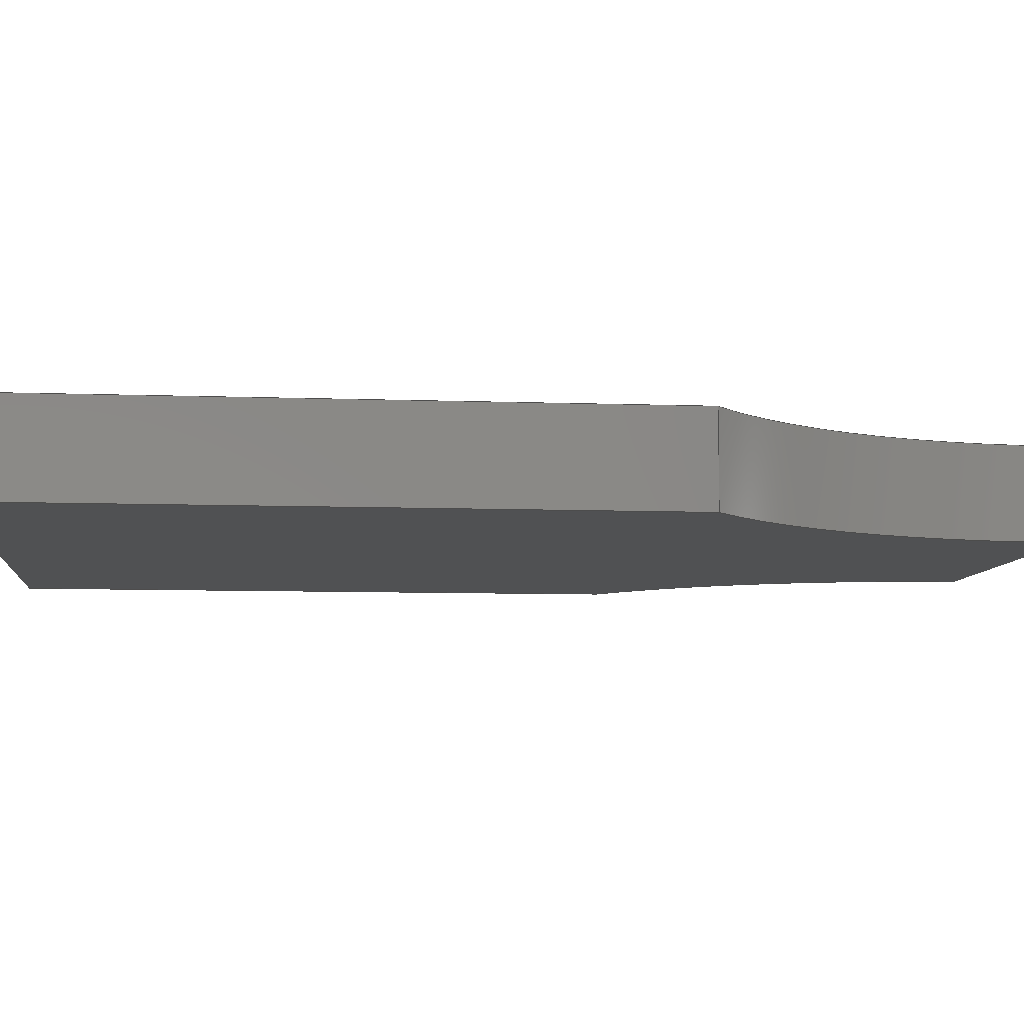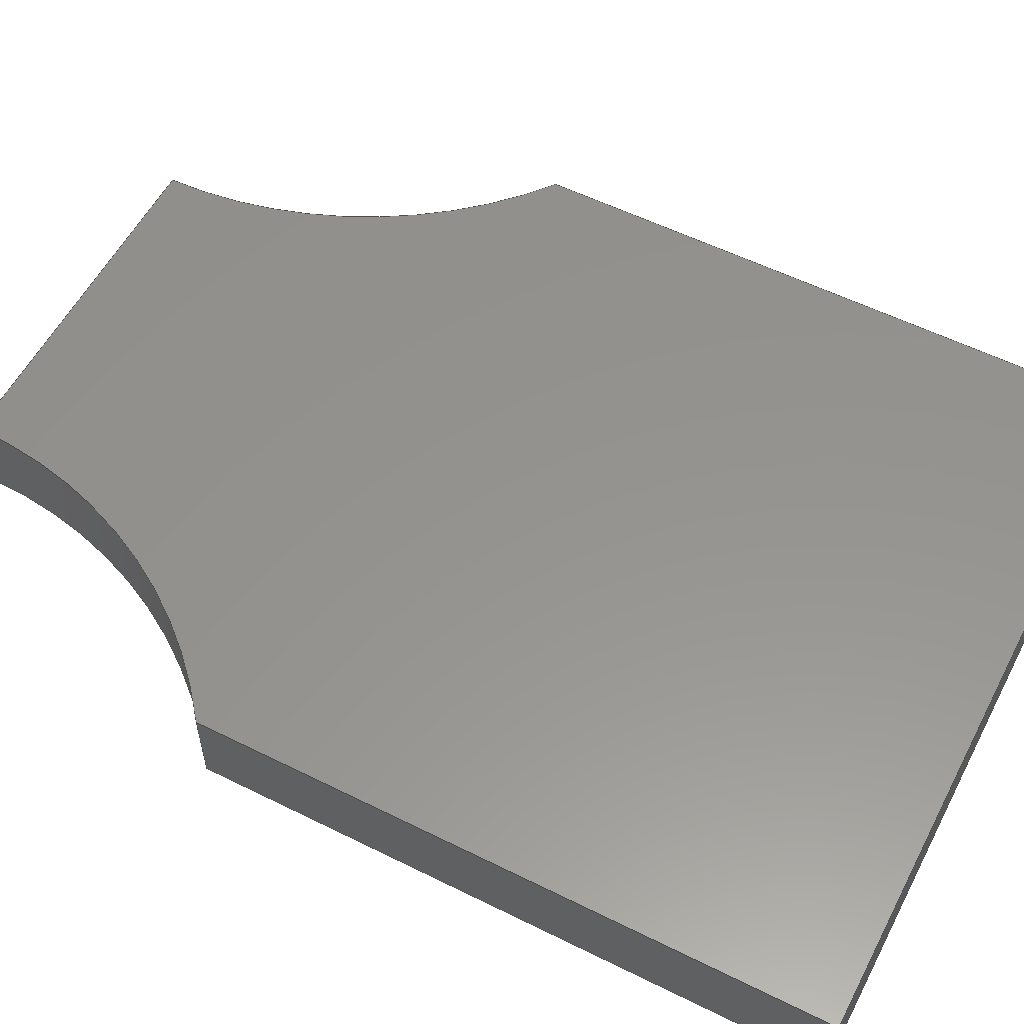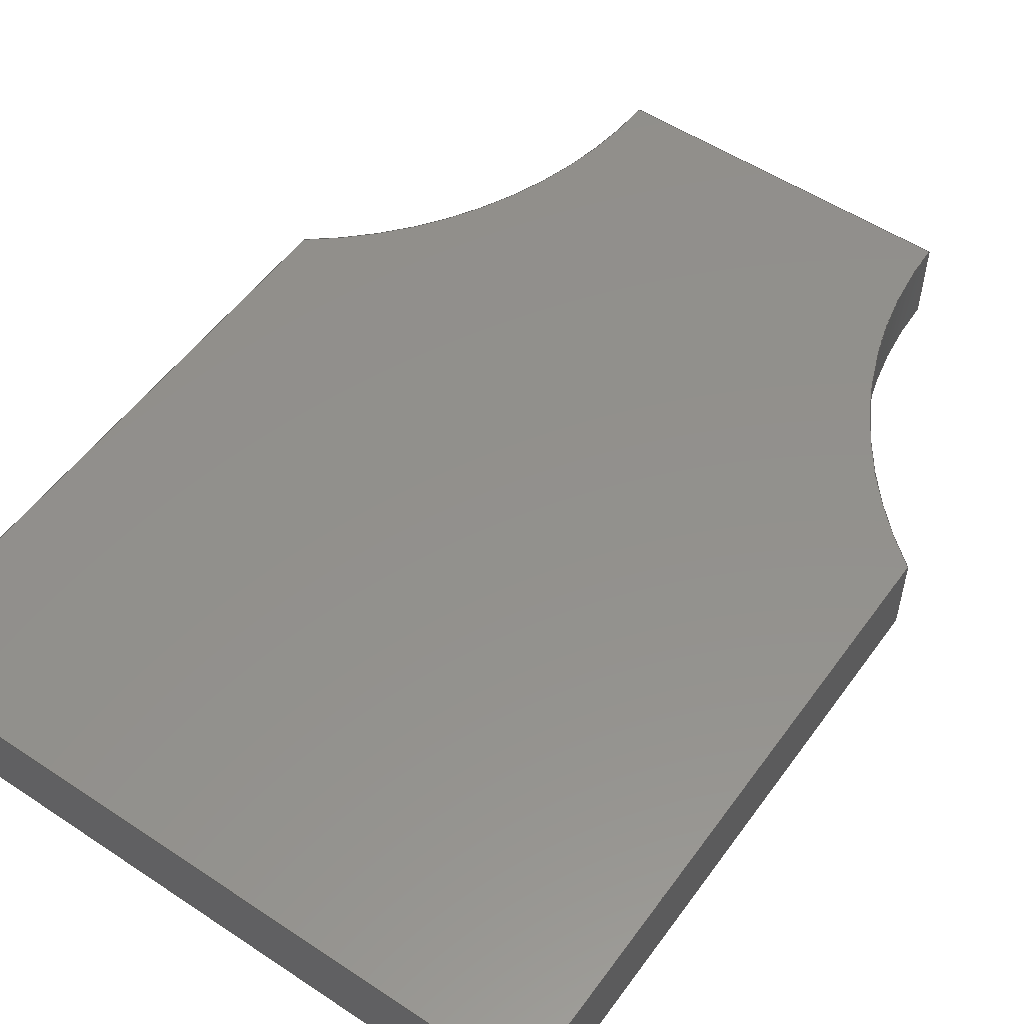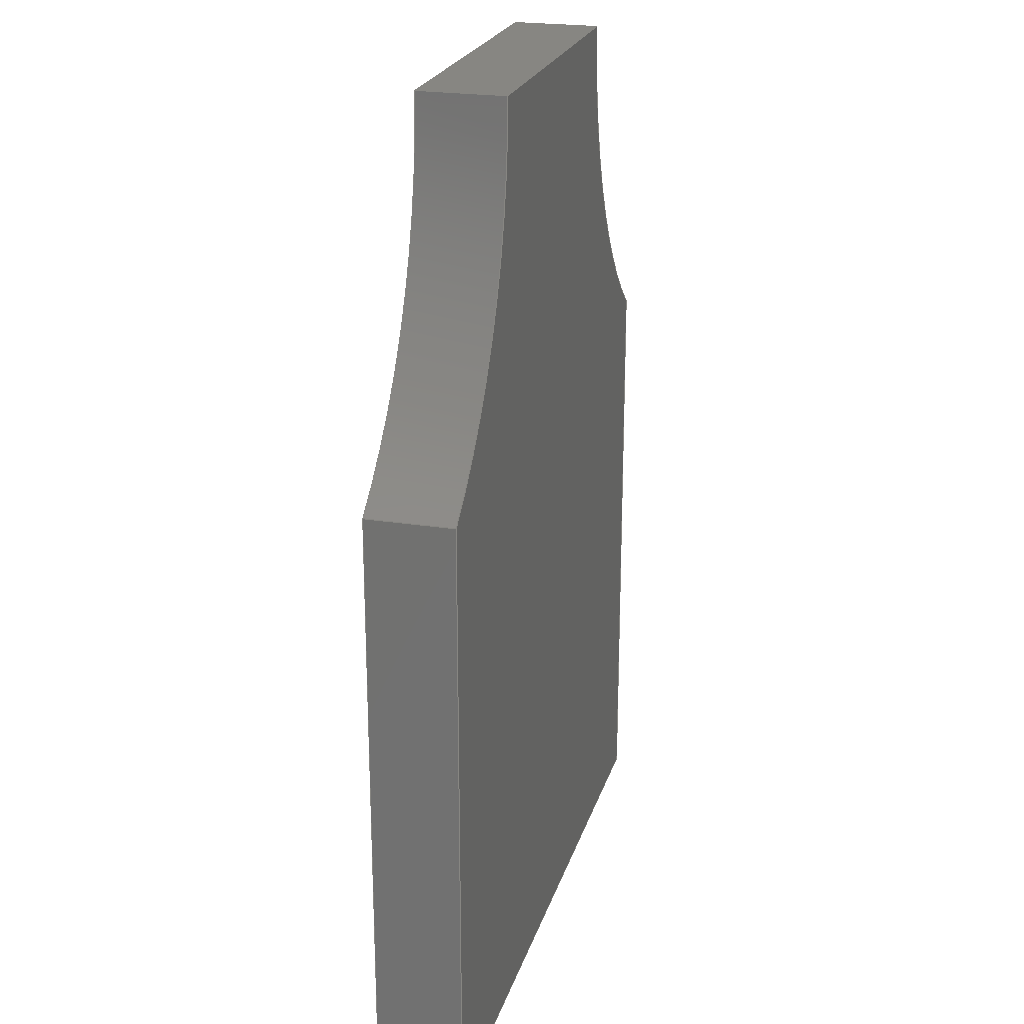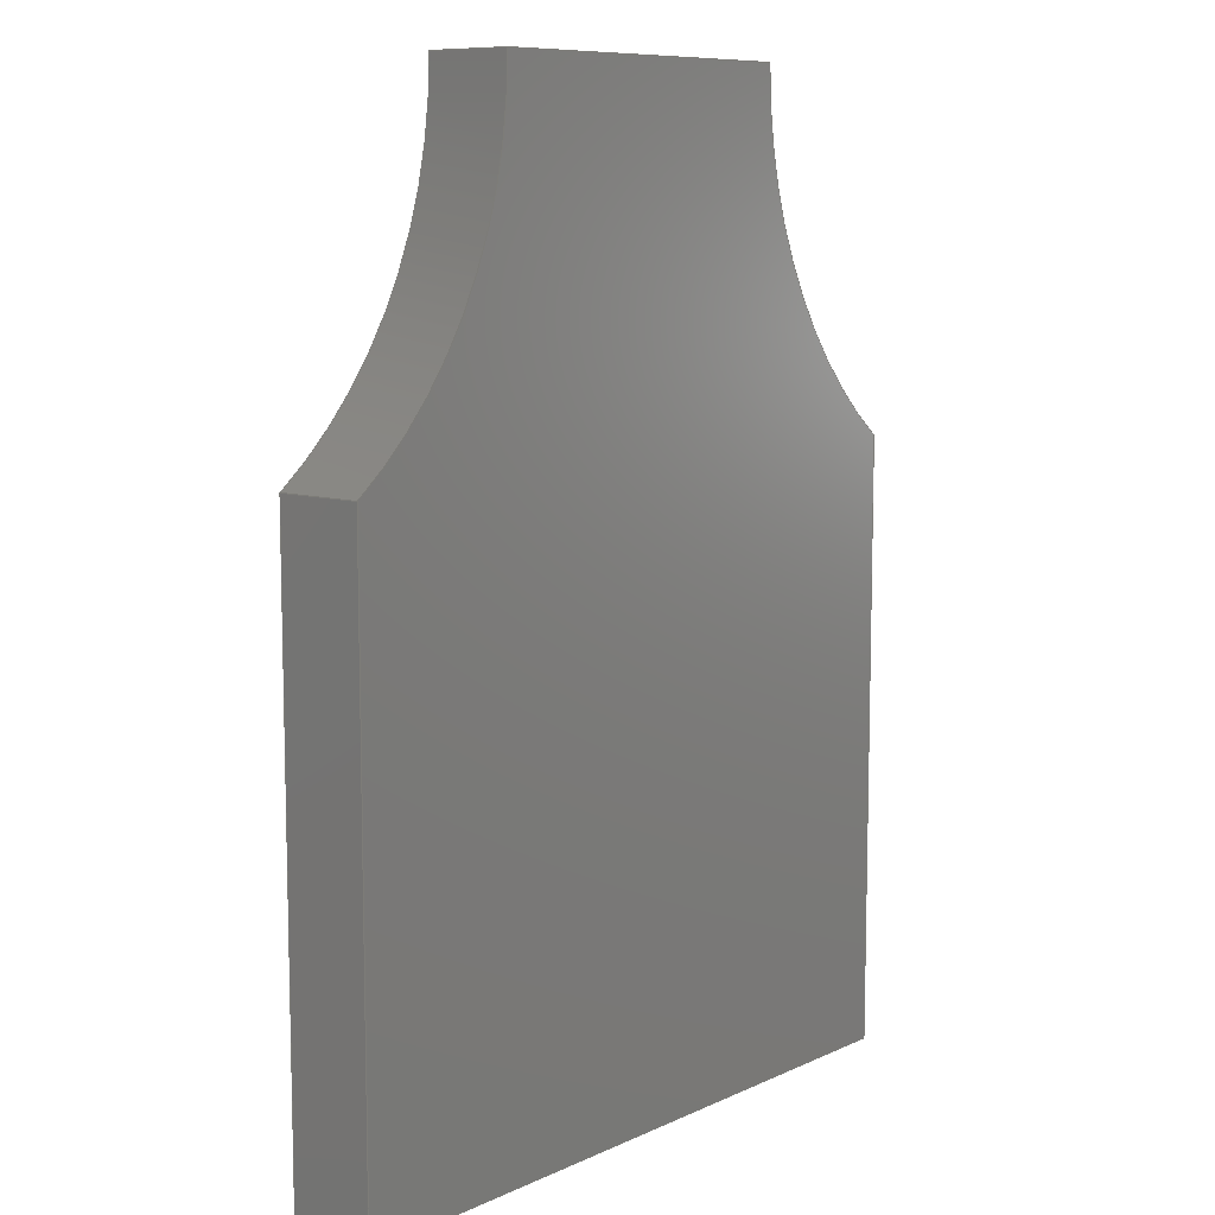
<metadata>
{"format":"step","ext":"step","renderer":"f3d","projection":"perspective","resolution":1024,"background":"white","views":[{"elev":-7.4,"azim":-96.2,"up":"+Y"},{"elev":56.7,"azim":117.4,"up":"+Y"},{"elev":53.9,"azim":-144.8,"up":"+Y"},{"elev":22.9,"azim":-74.8,"up":"+Z"},{"elev":9.3,"azim":130.3,"up":"+Z"}]}
</metadata>
<code>
ISO-10303-21;
DATA;
#1=MECHANICAL_DESIGN_GEOMETRIC_PRESENTATION_REPRESENTATION('',(#4),#244);
#2=SHAPE_REPRESENTATION_RELATIONSHIP('SRR','None',#251,#3);
#3=ADVANCED_BREP_SHAPE_REPRESENTATION('',(#5),#243);
#4=STYLED_ITEM('',(#261),#5);
#5=MANIFOLD_SOLID_BREP('Body1',#136);
#6=CYLINDRICAL_SURFACE('',#154,5);
#7=CYLINDRICAL_SURFACE('',#157,5);
#8=FACE_OUTER_BOUND('',#16,.T.);
#9=FACE_OUTER_BOUND('',#17,.T.);
#10=FACE_OUTER_BOUND('',#18,.T.);
#11=FACE_OUTER_BOUND('',#19,.T.);
#12=FACE_OUTER_BOUND('',#20,.T.);
#13=FACE_OUTER_BOUND('',#21,.T.);
#14=FACE_OUTER_BOUND('',#22,.T.);
#15=FACE_OUTER_BOUND('',#23,.T.);
#16=EDGE_LOOP('',(#86,#87,#88,#89,#90,#91));
#17=EDGE_LOOP('',(#92,#93,#94,#95));
#18=EDGE_LOOP('',(#96,#97,#98,#99));
#19=EDGE_LOOP('',(#100,#101,#102,#103));
#20=EDGE_LOOP('',(#104,#105,#106,#107));
#21=EDGE_LOOP('',(#108,#109,#110,#111));
#22=EDGE_LOOP('',(#112,#113,#114,#115));
#23=EDGE_LOOP('',(#116,#117,#118,#119,#120,#121));
#24=CIRCLE('',#151,5);
#25=CIRCLE('',#152,5);
#26=CIRCLE('',#155,5);
#27=CIRCLE('',#158,5);
#28=LINE('',#206,#42);
#29=LINE('',#208,#43);
#30=LINE('',#212,#44);
#31=LINE('',#215,#45);
#32=LINE('',#218,#46);
#33=LINE('',#220,#47);
#34=LINE('',#221,#48);
#35=LINE('',#225,#49);
#36=LINE('',#228,#50);
#37=LINE('',#229,#51);
#38=LINE('',#233,#52);
#39=LINE('',#236,#53);
#40=LINE('',#237,#54);
#41=LINE('',#239,#55);
#42=VECTOR('',#166,1);
#43=VECTOR('',#167,1);
#44=VECTOR('',#170,1);
#45=VECTOR('',#173,1);
#46=VECTOR('',#176,1);
#47=VECTOR('',#177,1);
#48=VECTOR('',#178,1);
#49=VECTOR('',#183,1);
#50=VECTOR('',#186,1);
#51=VECTOR('',#187,1);
#52=VECTOR('',#192,1);
#53=VECTOR('',#195,1);
#54=VECTOR('',#196,1);
#55=VECTOR('',#199,1);
#56=VERTEX_POINT('',#204);
#57=VERTEX_POINT('',#205);
#58=VERTEX_POINT('',#207);
#59=VERTEX_POINT('',#209);
#60=VERTEX_POINT('',#211);
#61=VERTEX_POINT('',#213);
#62=VERTEX_POINT('',#217);
#63=VERTEX_POINT('',#219);
#64=VERTEX_POINT('',#223);
#65=VERTEX_POINT('',#227);
#66=VERTEX_POINT('',#231);
#67=VERTEX_POINT('',#235);
#68=EDGE_CURVE('',#56,#57,#28,.T.);
#69=EDGE_CURVE('',#57,#58,#29,.T.);
#70=EDGE_CURVE('',#58,#59,#24,.T.);
#71=EDGE_CURVE('',#59,#60,#30,.T.);
#72=EDGE_CURVE('',#60,#61,#25,.T.);
#73=EDGE_CURVE('',#61,#56,#31,.T.);
#74=EDGE_CURVE('',#62,#57,#32,.T.);
#75=EDGE_CURVE('',#63,#62,#33,.T.);
#76=EDGE_CURVE('',#58,#63,#34,.T.);
#77=EDGE_CURVE('',#64,#63,#26,.T.);
#78=EDGE_CURVE('',#59,#64,#35,.T.);
#79=EDGE_CURVE('',#65,#64,#36,.T.);
#80=EDGE_CURVE('',#60,#65,#37,.T.);
#81=EDGE_CURVE('',#66,#65,#27,.T.);
#82=EDGE_CURVE('',#61,#66,#38,.T.);
#83=EDGE_CURVE('',#67,#66,#39,.T.);
#84=EDGE_CURVE('',#56,#67,#40,.T.);
#85=EDGE_CURVE('',#62,#67,#41,.T.);
#86=ORIENTED_EDGE('',*,*,#68,.T.);
#87=ORIENTED_EDGE('',*,*,#69,.T.);
#88=ORIENTED_EDGE('',*,*,#70,.T.);
#89=ORIENTED_EDGE('',*,*,#71,.T.);
#90=ORIENTED_EDGE('',*,*,#72,.T.);
#91=ORIENTED_EDGE('',*,*,#73,.T.);
#92=ORIENTED_EDGE('',*,*,#74,.F.);
#93=ORIENTED_EDGE('',*,*,#75,.F.);
#94=ORIENTED_EDGE('',*,*,#76,.F.);
#95=ORIENTED_EDGE('',*,*,#69,.F.);
#96=ORIENTED_EDGE('',*,*,#76,.T.);
#97=ORIENTED_EDGE('',*,*,#77,.F.);
#98=ORIENTED_EDGE('',*,*,#78,.F.);
#99=ORIENTED_EDGE('',*,*,#70,.F.);
#100=ORIENTED_EDGE('',*,*,#78,.T.);
#101=ORIENTED_EDGE('',*,*,#79,.F.);
#102=ORIENTED_EDGE('',*,*,#80,.F.);
#103=ORIENTED_EDGE('',*,*,#71,.F.);
#104=ORIENTED_EDGE('',*,*,#80,.T.);
#105=ORIENTED_EDGE('',*,*,#81,.F.);
#106=ORIENTED_EDGE('',*,*,#82,.F.);
#107=ORIENTED_EDGE('',*,*,#72,.F.);
#108=ORIENTED_EDGE('',*,*,#82,.T.);
#109=ORIENTED_EDGE('',*,*,#83,.F.);
#110=ORIENTED_EDGE('',*,*,#84,.F.);
#111=ORIENTED_EDGE('',*,*,#73,.F.);
#112=ORIENTED_EDGE('',*,*,#84,.T.);
#113=ORIENTED_EDGE('',*,*,#85,.F.);
#114=ORIENTED_EDGE('',*,*,#74,.T.);
#115=ORIENTED_EDGE('',*,*,#68,.F.);
#116=ORIENTED_EDGE('',*,*,#85,.T.);
#117=ORIENTED_EDGE('',*,*,#83,.T.);
#118=ORIENTED_EDGE('',*,*,#81,.T.);
#119=ORIENTED_EDGE('',*,*,#79,.T.);
#120=ORIENTED_EDGE('',*,*,#77,.T.);
#121=ORIENTED_EDGE('',*,*,#75,.T.);
#122=PLANE('',#150);
#123=PLANE('',#153);
#124=PLANE('',#156);
#125=PLANE('',#159);
#126=PLANE('',#160);
#127=PLANE('',#161);
#128=ADVANCED_FACE('',(#8),#122,.F.);
#129=ADVANCED_FACE('',(#9),#123,.T.);
#130=ADVANCED_FACE('',(#10),#6,.F.);
#131=ADVANCED_FACE('',(#11),#124,.T.);
#132=ADVANCED_FACE('',(#12),#7,.F.);
#133=ADVANCED_FACE('',(#13),#125,.T.);
#134=ADVANCED_FACE('',(#14),#126,.T.);
#135=ADVANCED_FACE('',(#15),#127,.T.);
#136=CLOSED_SHELL('',(#128,#129,#130,#131,#132,#133,#134,#135));
#137=DERIVED_UNIT_ELEMENT(#139,1);
#138=DERIVED_UNIT_ELEMENT(#246,3);
#139=(
MASS_UNIT()
NAMED_UNIT(*)
SI_UNIT(.KILO.,.GRAM.)
);
#140=DERIVED_UNIT((#137,#138));
#141=MEASURE_REPRESENTATION_ITEM('density measure',
POSITIVE_RATIO_MEASURE(7850),#140);
#142=PROPERTY_DEFINITION_REPRESENTATION(#147,#144);
#143=PROPERTY_DEFINITION_REPRESENTATION(#148,#145);
#144=REPRESENTATION('material name',(#146),#243);
#145=REPRESENTATION('density',(#141),#243);
#146=DESCRIPTIVE_REPRESENTATION_ITEM('Steel','Steel');
#147=PROPERTY_DEFINITION('material property','material name',#253);
#148=PROPERTY_DEFINITION('material property','density of part',#253);
#149=AXIS2_PLACEMENT_3D('placement',#202,#162,#163);
#150=AXIS2_PLACEMENT_3D('',#203,#164,#165);
#151=AXIS2_PLACEMENT_3D('',#210,#168,#169);
#152=AXIS2_PLACEMENT_3D('',#214,#171,#172);
#153=AXIS2_PLACEMENT_3D('',#216,#174,#175);
#154=AXIS2_PLACEMENT_3D('',#222,#179,#180);
#155=AXIS2_PLACEMENT_3D('',#224,#181,#182);
#156=AXIS2_PLACEMENT_3D('',#226,#184,#185);
#157=AXIS2_PLACEMENT_3D('',#230,#188,#189);
#158=AXIS2_PLACEMENT_3D('',#232,#190,#191);
#159=AXIS2_PLACEMENT_3D('',#234,#193,#194);
#160=AXIS2_PLACEMENT_3D('',#238,#197,#198);
#161=AXIS2_PLACEMENT_3D('',#240,#200,#201);
#162=DIRECTION('axis',(0,0,1));
#163=DIRECTION('refdir',(1,0,0));
#164=DIRECTION('center_axis',(0,1,0));
#165=DIRECTION('ref_axis',(1,0,0));
#166=DIRECTION('',(1,0,0));
#167=DIRECTION('',(0,0,1));
#168=DIRECTION('center_axis',(0,1,0));
#169=DIRECTION('ref_axis',(-0.6,0,-0.8));
#170=DIRECTION('',(-1,0,0));
#171=DIRECTION('center_axis',(0,1,0));
#172=DIRECTION('ref_axis',(1,0,3.553e-16));
#173=DIRECTION('',(0,0,-1));
#174=DIRECTION('center_axis',(1,0,0));
#175=DIRECTION('ref_axis',(0,0,-1));
#176=DIRECTION('',(0,-1,0));
#177=DIRECTION('',(0,0,-1));
#178=DIRECTION('',(0,1,0));
#179=DIRECTION('center_axis',(0,1,0));
#180=DIRECTION('ref_axis',(-0.6,0,-0.8));
#181=DIRECTION('center_axis',(0,-1,0));
#182=DIRECTION('ref_axis',(-0.6,0,-0.8));
#183=DIRECTION('',(0,1,0));
#184=DIRECTION('center_axis',(0,0,1));
#185=DIRECTION('ref_axis',(1,0,0));
#186=DIRECTION('',(1,0,0));
#187=DIRECTION('',(0,1,0));
#188=DIRECTION('center_axis',(0,1,0));
#189=DIRECTION('ref_axis',(1,0,3.553e-16));
#190=DIRECTION('center_axis',(0,-1,0));
#191=DIRECTION('ref_axis',(1,0,3.553e-16));
#192=DIRECTION('',(0,1,0));
#193=DIRECTION('center_axis',(-1,0,0));
#194=DIRECTION('ref_axis',(0,0,1));
#195=DIRECTION('',(0,0,1));
#196=DIRECTION('',(0,1,0));
#197=DIRECTION('center_axis',(0,0,-1));
#198=DIRECTION('ref_axis',(-1,0,0));
#199=DIRECTION('',(-1,0,0));
#200=DIRECTION('center_axis',(0,1,0));
#201=DIRECTION('ref_axis',(1,0,0));
#202=CARTESIAN_POINT('',(0,0,0));
#203=CARTESIAN_POINT('Origin',(0,-0.5,-17.5));
#204=CARTESIAN_POINT('',(-4,-0.5,-23));
#205=CARTESIAN_POINT('',(4,-0.5,-23));
#206=CARTESIAN_POINT('',(4,-0.5,-23));
#207=CARTESIAN_POINT('',(4,-0.5,-16));
#208=CARTESIAN_POINT('',(4,-0.5,-16));
#209=CARTESIAN_POINT('',(2,-0.5,-12));
#210=CARTESIAN_POINT('Origin',(7,-0.5,-12));
#211=CARTESIAN_POINT('',(-2,-0.5,-12));
#212=CARTESIAN_POINT('',(-2,-0.5,-12));
#213=CARTESIAN_POINT('',(-4,-0.5,-16));
#214=CARTESIAN_POINT('Origin',(-7,-0.5,-12));
#215=CARTESIAN_POINT('',(-4,-0.5,-23));
#216=CARTESIAN_POINT('Origin',(4,0,-16));
#217=CARTESIAN_POINT('',(4,0.5,-23));
#218=CARTESIAN_POINT('',(4,0,-23));
#219=CARTESIAN_POINT('',(4,0.5,-16));
#220=CARTESIAN_POINT('',(4,0.5,-16));
#221=CARTESIAN_POINT('',(4,0,-16));
#222=CARTESIAN_POINT('Origin',(7,0,-12));
#223=CARTESIAN_POINT('',(2,0.5,-12));
#224=CARTESIAN_POINT('Origin',(7,0.5,-12));
#225=CARTESIAN_POINT('',(2,0,-12));
#226=CARTESIAN_POINT('Origin',(-2,0,-12));
#227=CARTESIAN_POINT('',(-2,0.5,-12));
#228=CARTESIAN_POINT('',(-2,0.5,-12));
#229=CARTESIAN_POINT('',(-2,0,-12));
#230=CARTESIAN_POINT('Origin',(-7,0,-12));
#231=CARTESIAN_POINT('',(-4,0.5,-16));
#232=CARTESIAN_POINT('Origin',(-7,0.5,-12));
#233=CARTESIAN_POINT('',(-4,0,-16));
#234=CARTESIAN_POINT('Origin',(-4,0,-23));
#235=CARTESIAN_POINT('',(-4,0.5,-23));
#236=CARTESIAN_POINT('',(-4,0.5,-23));
#237=CARTESIAN_POINT('',(-4,0,-23));
#238=CARTESIAN_POINT('Origin',(4,0,-23));
#239=CARTESIAN_POINT('',(4,0.5,-23));
#240=CARTESIAN_POINT('Origin',(0,0.5,-17.5));
#241=UNCERTAINTY_MEASURE_WITH_UNIT(LENGTH_MEASURE(0.001),#245,
'DISTANCE_ACCURACY_VALUE',
'Maximum model space distance between geometric entities at asserted c
onnectivities');
#242=UNCERTAINTY_MEASURE_WITH_UNIT(LENGTH_MEASURE(0.001),#245,
'DISTANCE_ACCURACY_VALUE',
'Maximum model space distance between geometric entities at asserted c
onnectivities');
#243=(
GEOMETRIC_REPRESENTATION_CONTEXT(3)
GLOBAL_UNCERTAINTY_ASSIGNED_CONTEXT((#241))
GLOBAL_UNIT_ASSIGNED_CONTEXT((#245,#247,#248))
REPRESENTATION_CONTEXT('','3D')
);
#244=(
GEOMETRIC_REPRESENTATION_CONTEXT(3)
GLOBAL_UNCERTAINTY_ASSIGNED_CONTEXT((#242))
GLOBAL_UNIT_ASSIGNED_CONTEXT((#245,#247,#248))
REPRESENTATION_CONTEXT('','3D')
);
#245=(
LENGTH_UNIT()
NAMED_UNIT(*)
SI_UNIT(.CENTI.,.METRE.)
);
#246=(
LENGTH_UNIT()
NAMED_UNIT(*)
SI_UNIT($,.METRE.)
);
#247=(
NAMED_UNIT(*)
PLANE_ANGLE_UNIT()
SI_UNIT($,.RADIAN.)
);
#248=(
NAMED_UNIT(*)
SI_UNIT($,.STERADIAN.)
SOLID_ANGLE_UNIT()
);
#249=SHAPE_DEFINITION_REPRESENTATION(#250,#251);
#250=PRODUCT_DEFINITION_SHAPE('',$,#253);
#251=SHAPE_REPRESENTATION('',(#149),#243);
#252=PRODUCT_DEFINITION_CONTEXT('part definition',#257,'design');
#253=PRODUCT_DEFINITION('Head','Head',#254,#252);
#254=PRODUCT_DEFINITION_FORMATION('',$,#259);
#255=PRODUCT_RELATED_PRODUCT_CATEGORY('Head','Head',(#259));
#256=APPLICATION_PROTOCOL_DEFINITION('international standard',
'automotive_design',2009,#257);
#257=APPLICATION_CONTEXT(
'Core Data for Automotive Mechanical Design Process');
#258=PRODUCT_CONTEXT('part definition',#257,'mechanical');
#259=PRODUCT('Head','Head',$,(#258));
#260=PRESENTATION_STYLE_ASSIGNMENT((#262));
#261=PRESENTATION_STYLE_ASSIGNMENT((#263));
#262=SURFACE_STYLE_USAGE(.BOTH.,#264);
#263=SURFACE_STYLE_USAGE(.BOTH.,#265);
#264=SURFACE_SIDE_STYLE('',(#266));
#265=SURFACE_SIDE_STYLE('',(#267));
#266=SURFACE_STYLE_FILL_AREA(#268);
#267=SURFACE_STYLE_FILL_AREA(#269);
#268=FILL_AREA_STYLE('Steel - Satin',(#270));
#269=FILL_AREA_STYLE('Oak - Semigloss',(#271));
#270=FILL_AREA_STYLE_COLOUR('Steel - Satin',#272);
#271=FILL_AREA_STYLE_COLOUR('Oak - Semigloss',#273);
#272=COLOUR_RGB('Steel - Satin',0.6275,0.6275,0.6275);
#273=COLOUR_RGB('Oak - Semigloss',0,0,0);
ENDSEC;
END-ISO-10303-21;

</code>
